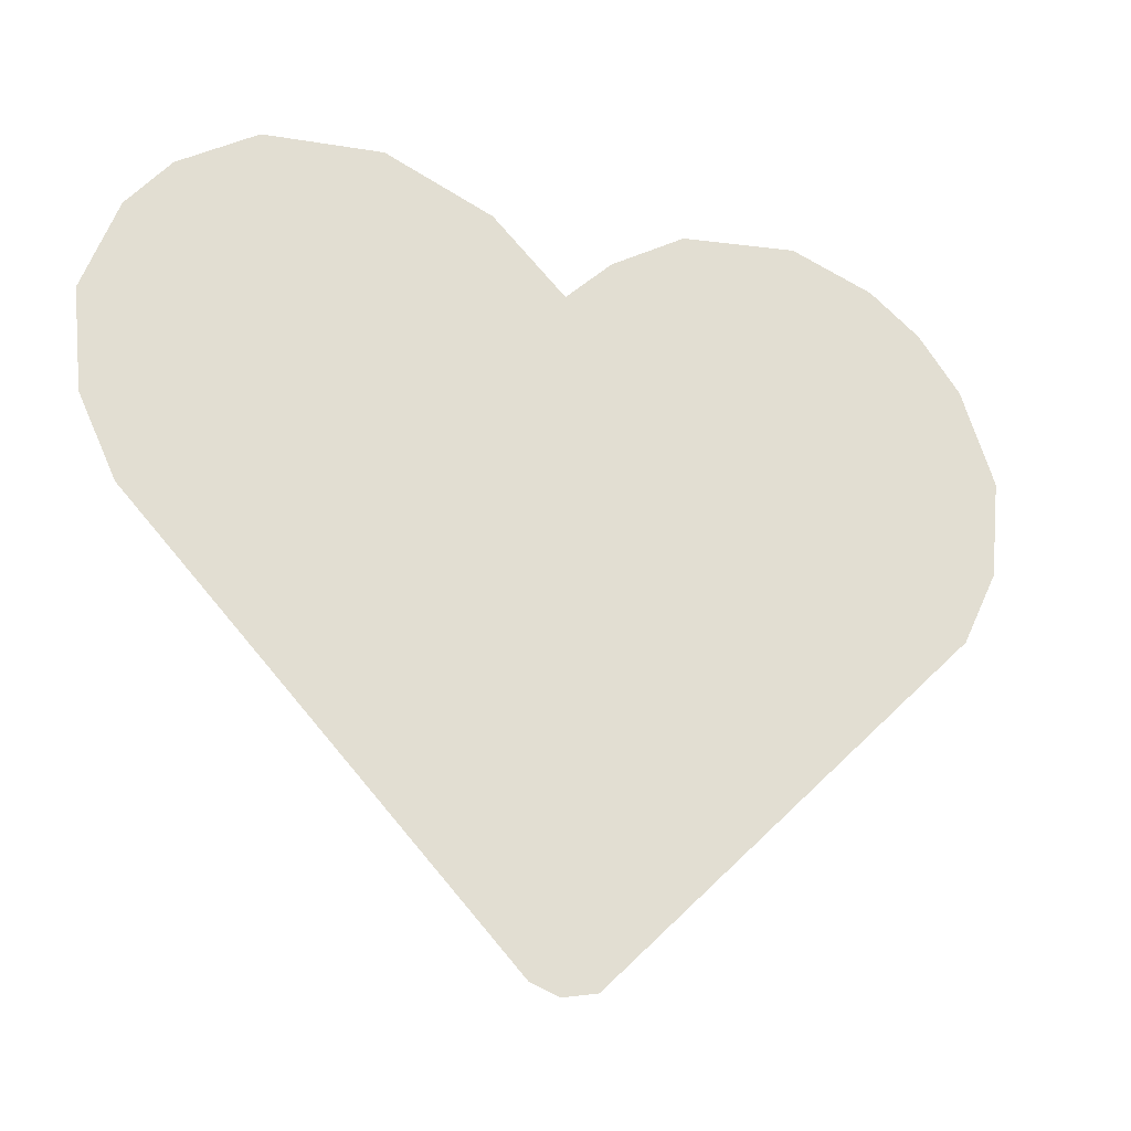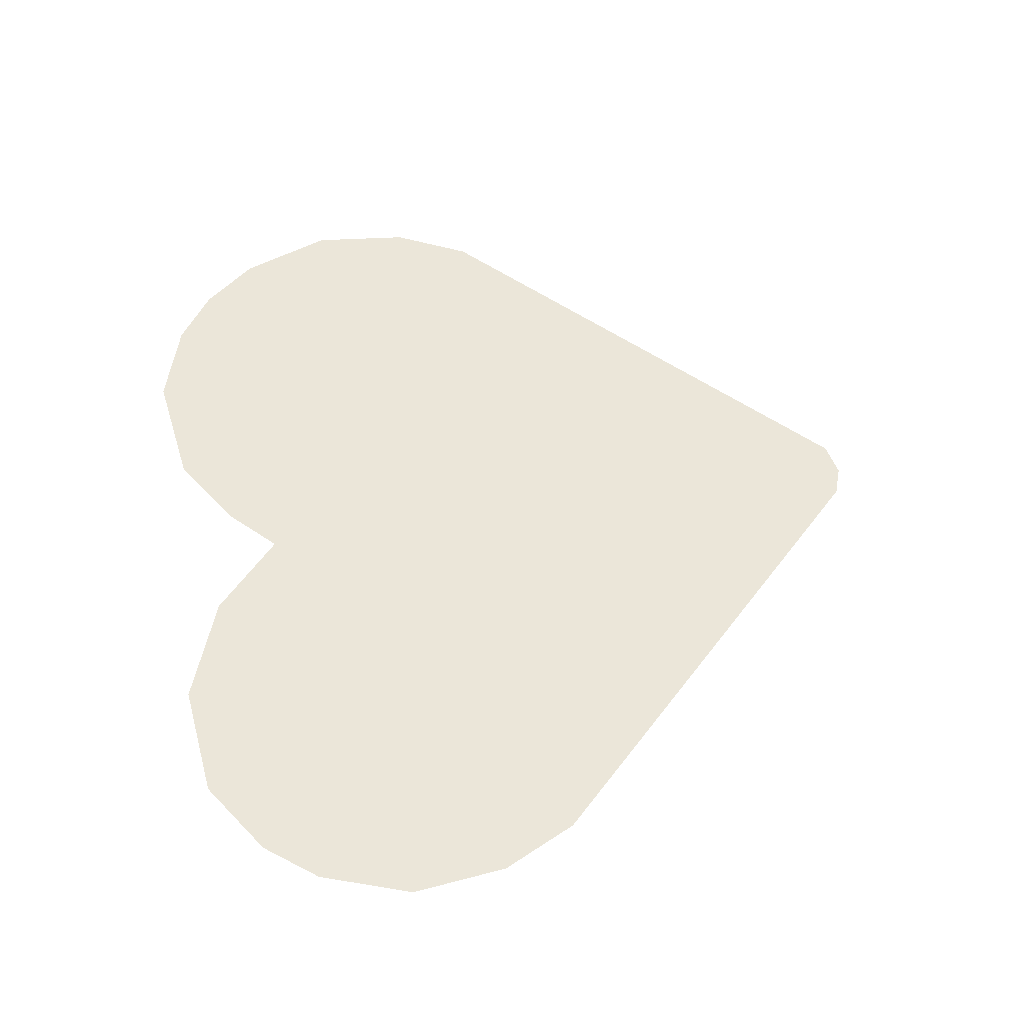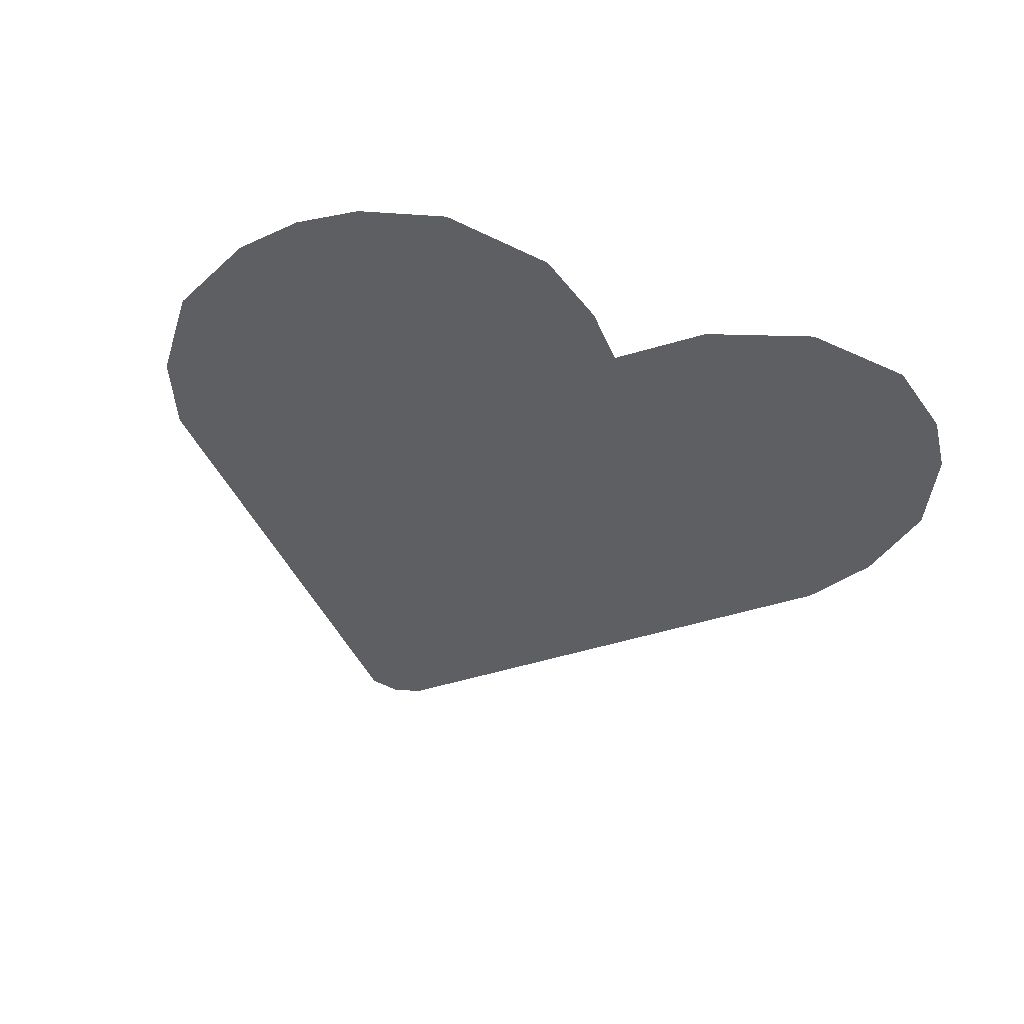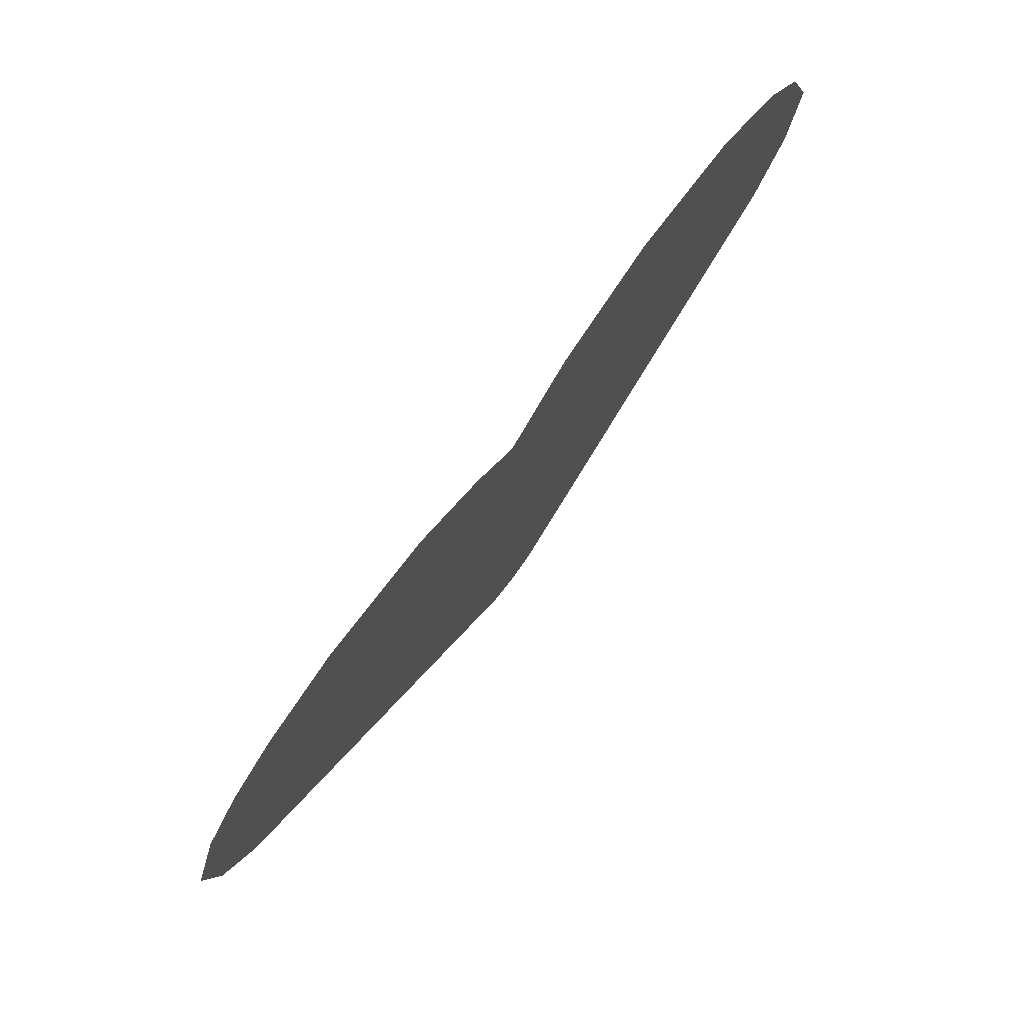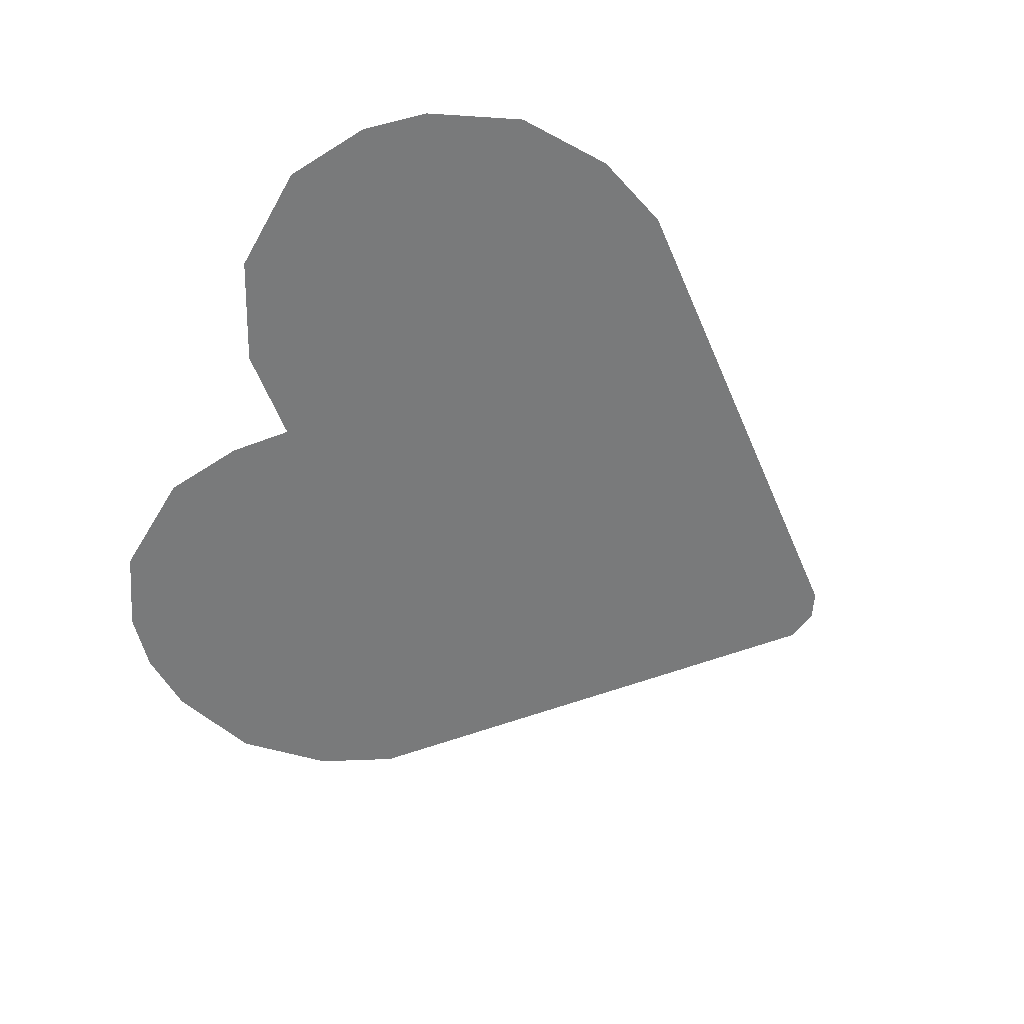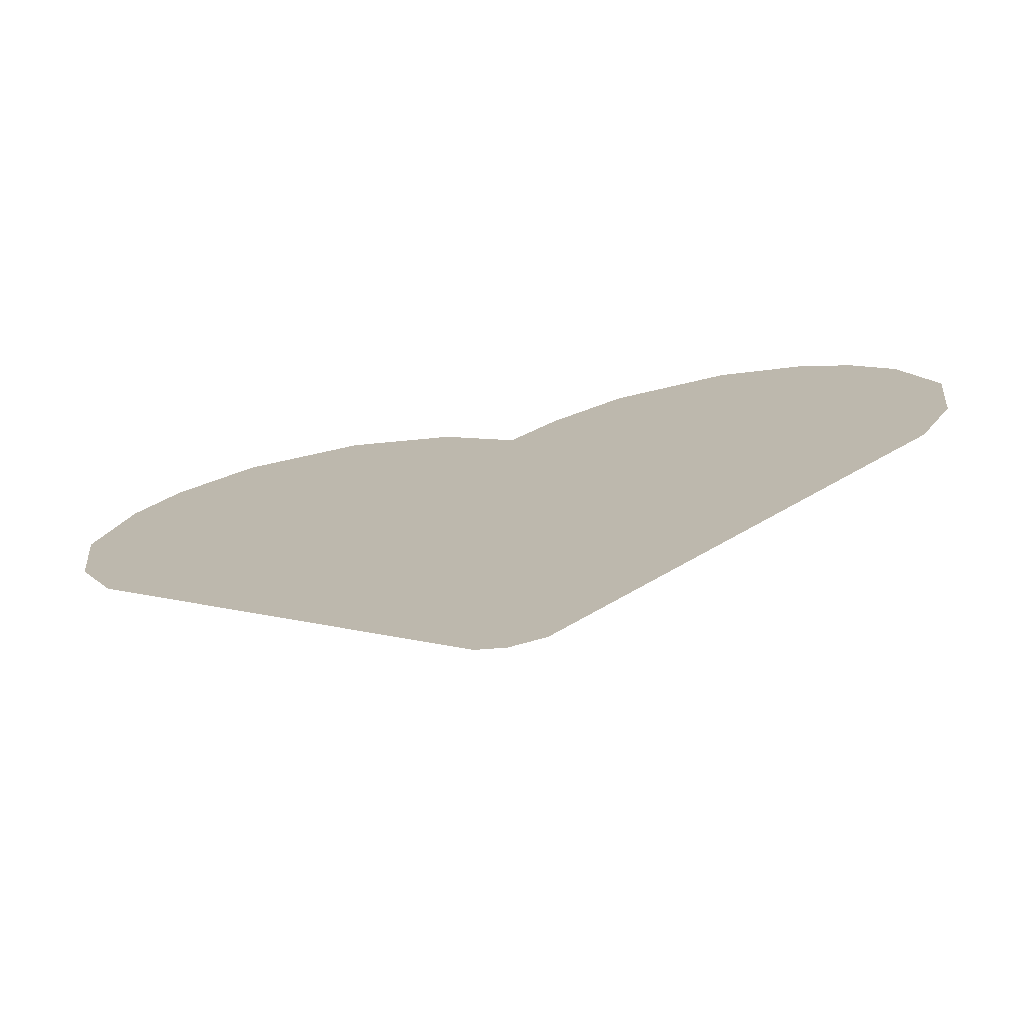
<metadata>
{"format":"obj","ext":"obj","renderer":"f3d","projection":"perspective","resolution":1024,"background":"white","views":[{"elev":-27.3,"azim":-22.6,"up":"+Y"},{"elev":57.3,"azim":-99.1,"up":"+Z"},{"elev":-40.2,"azim":156.7,"up":"+Z"},{"elev":78.9,"azim":126.8,"up":"+Y"},{"elev":-58.0,"azim":-112.8,"up":"+Z"},{"elev":-73.9,"azim":11.1,"up":"+Y"}]}
</metadata>
<code>
v 1.216 1.006 0
v 1.051 1.129 0
v 0.782 1.219 0
v 0.4016 1.165 0
v 0.1593 1.008 0
v 0.007915 0.8523 0
v -0.2272 1.08 0
v -0.5737 1.216 0
v -0.9524 1.175 0
v -1.201 1.006 0
v -1.335 0.8292 0
v -1.441 0.5222 0
v -1.406 0.1995 0
v -1.287 -0.05148 0
v -0.09559 -1.282 0
v -0.004149 -1.313 0
v 0.1045 -1.288 0
v 1.304 -0.04892 0
v 1.421 0.1995 0
v 1.457 0.5221 0
v 1.351 0.8292 0
f 4 2 3
f 9 7 8
f 10 7 9
f 4 1 2
f 5 1 4
f 10 6 7
f 11 6 10
f 5 21 1
f 6 21 5
f 11 21 6
f 12 21 11
f 12 20 21
f 13 20 12
f 13 19 20
f 14 19 13
f 14 18 19
f 14 17 18
f 15 17 14
f 16 17 15

</code>
